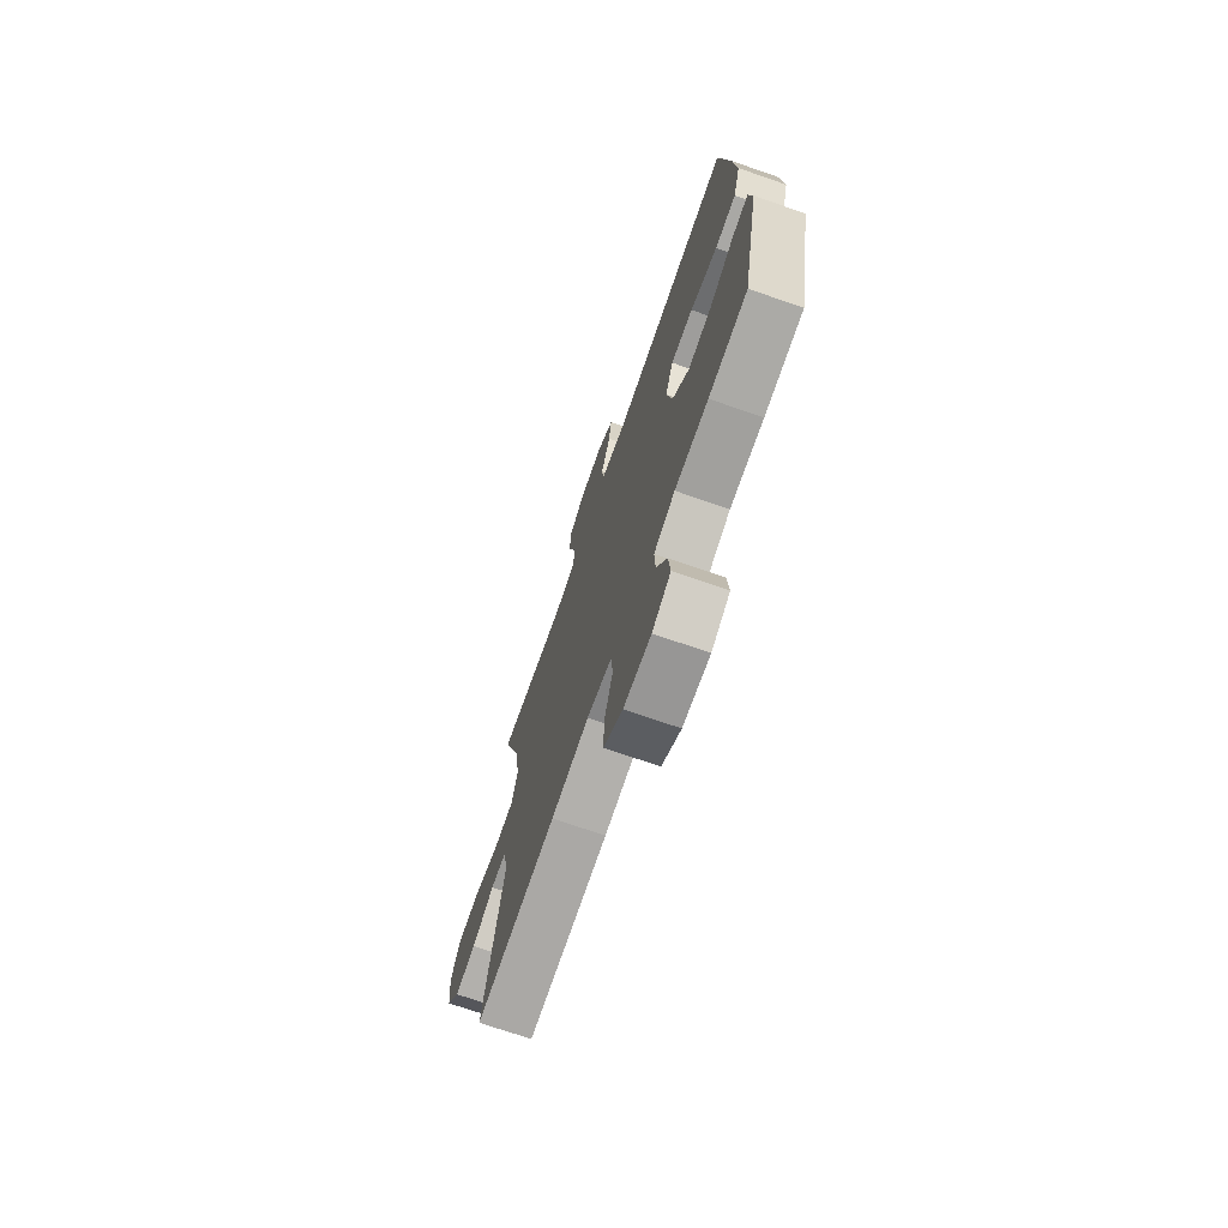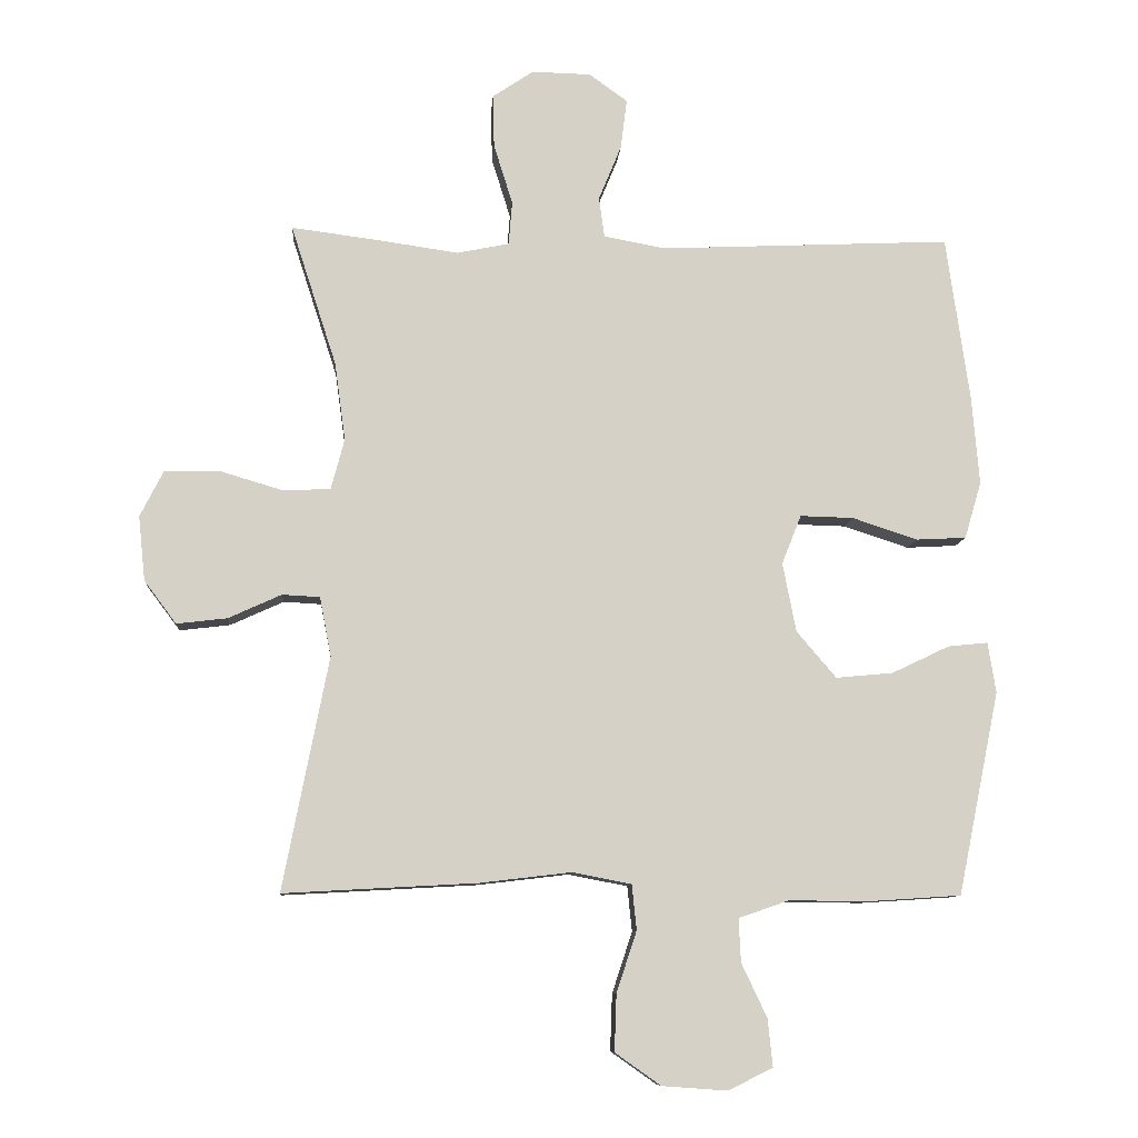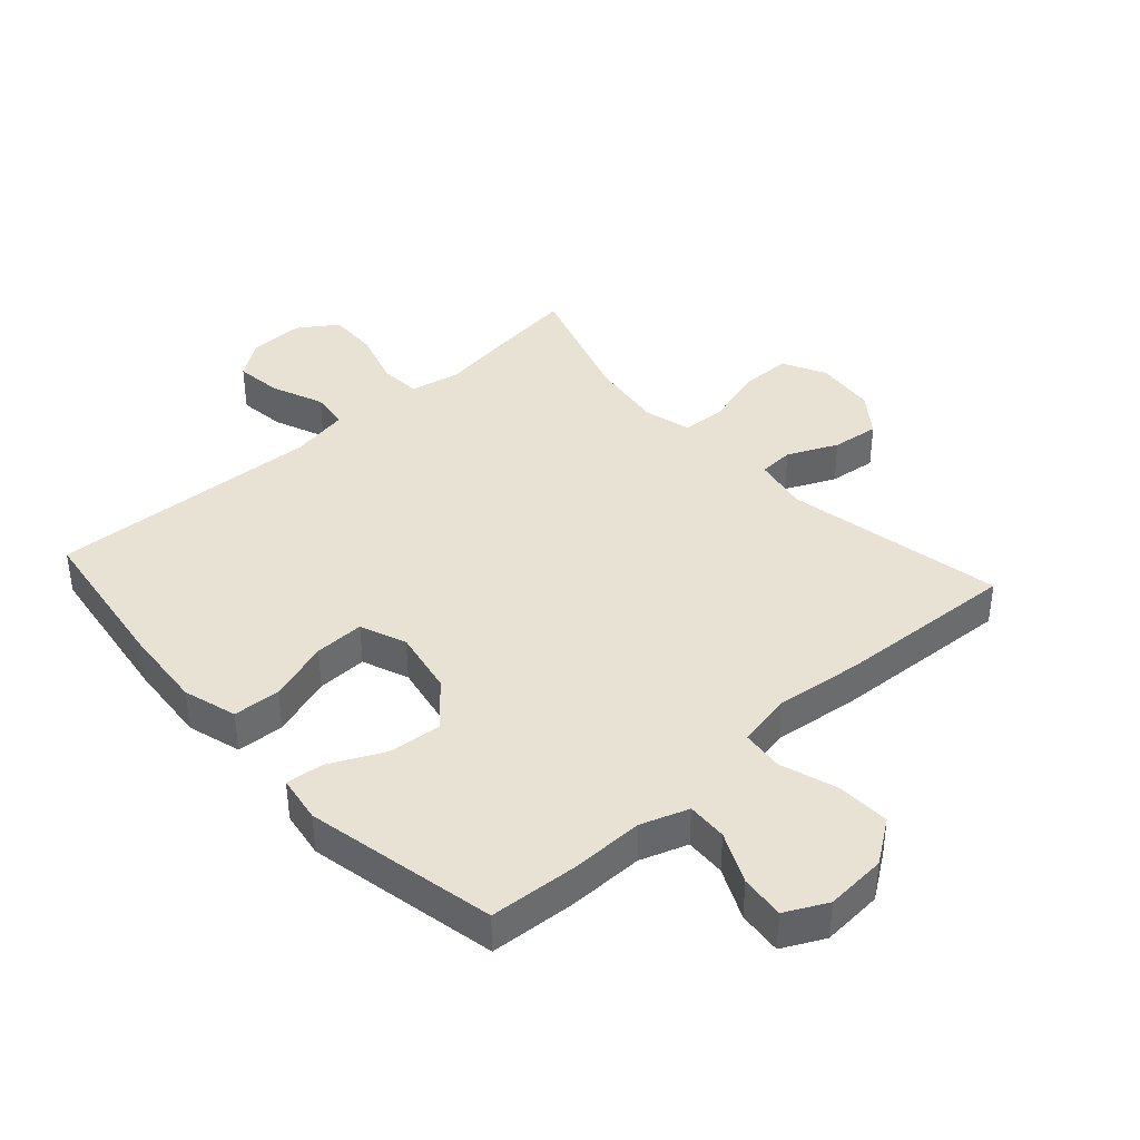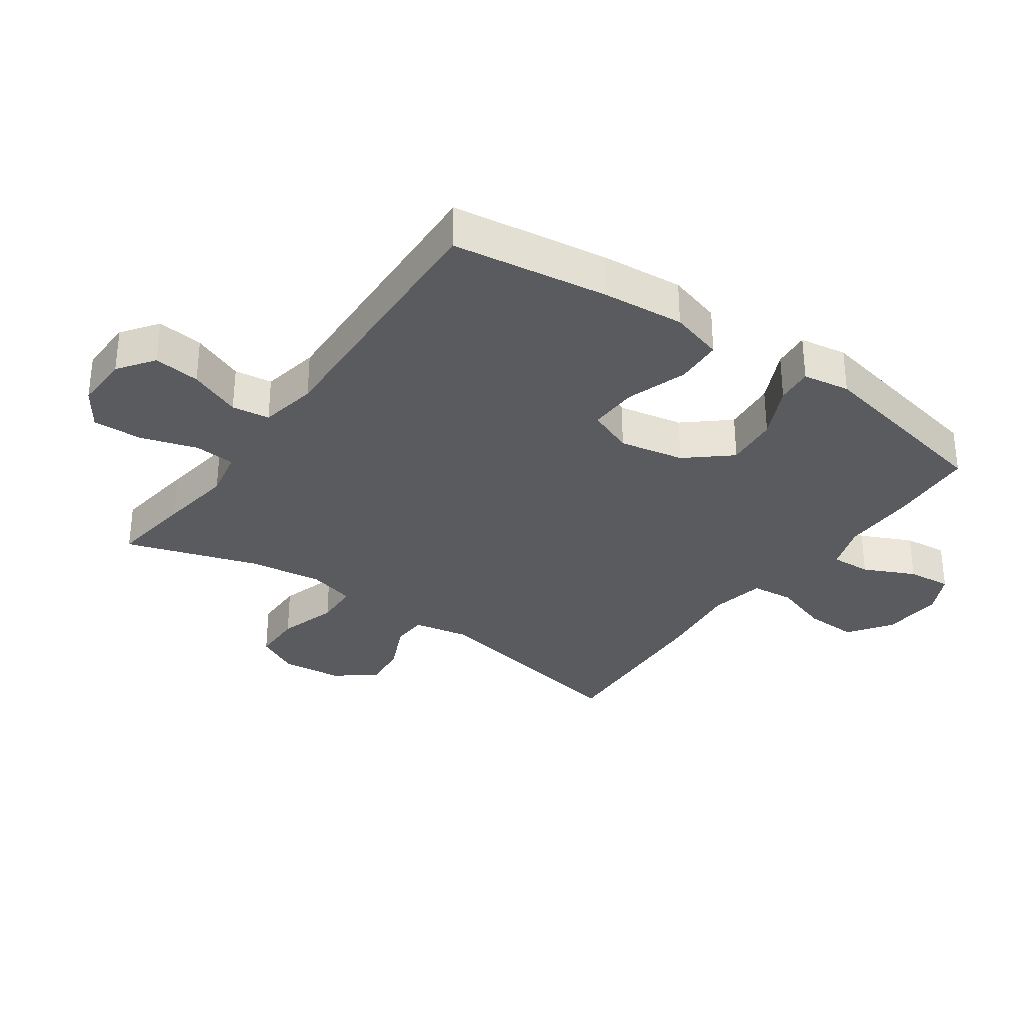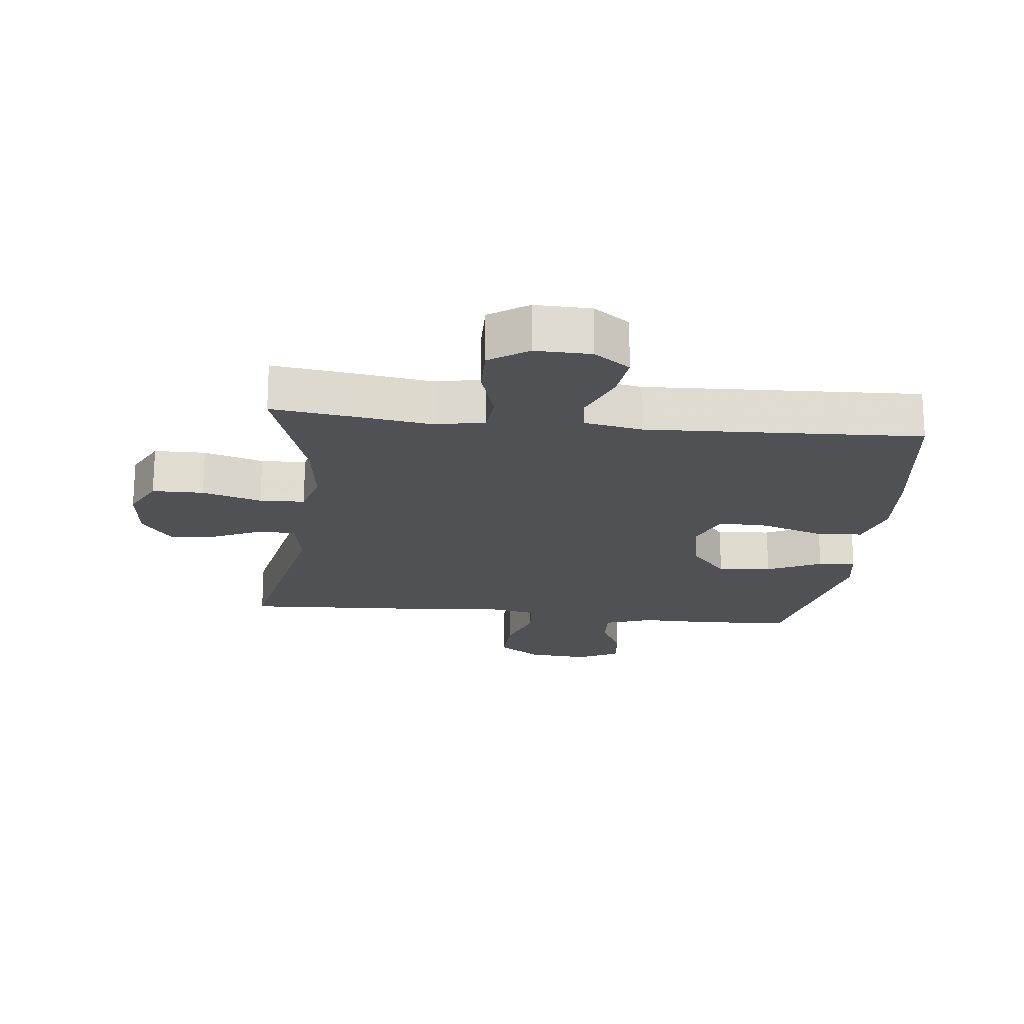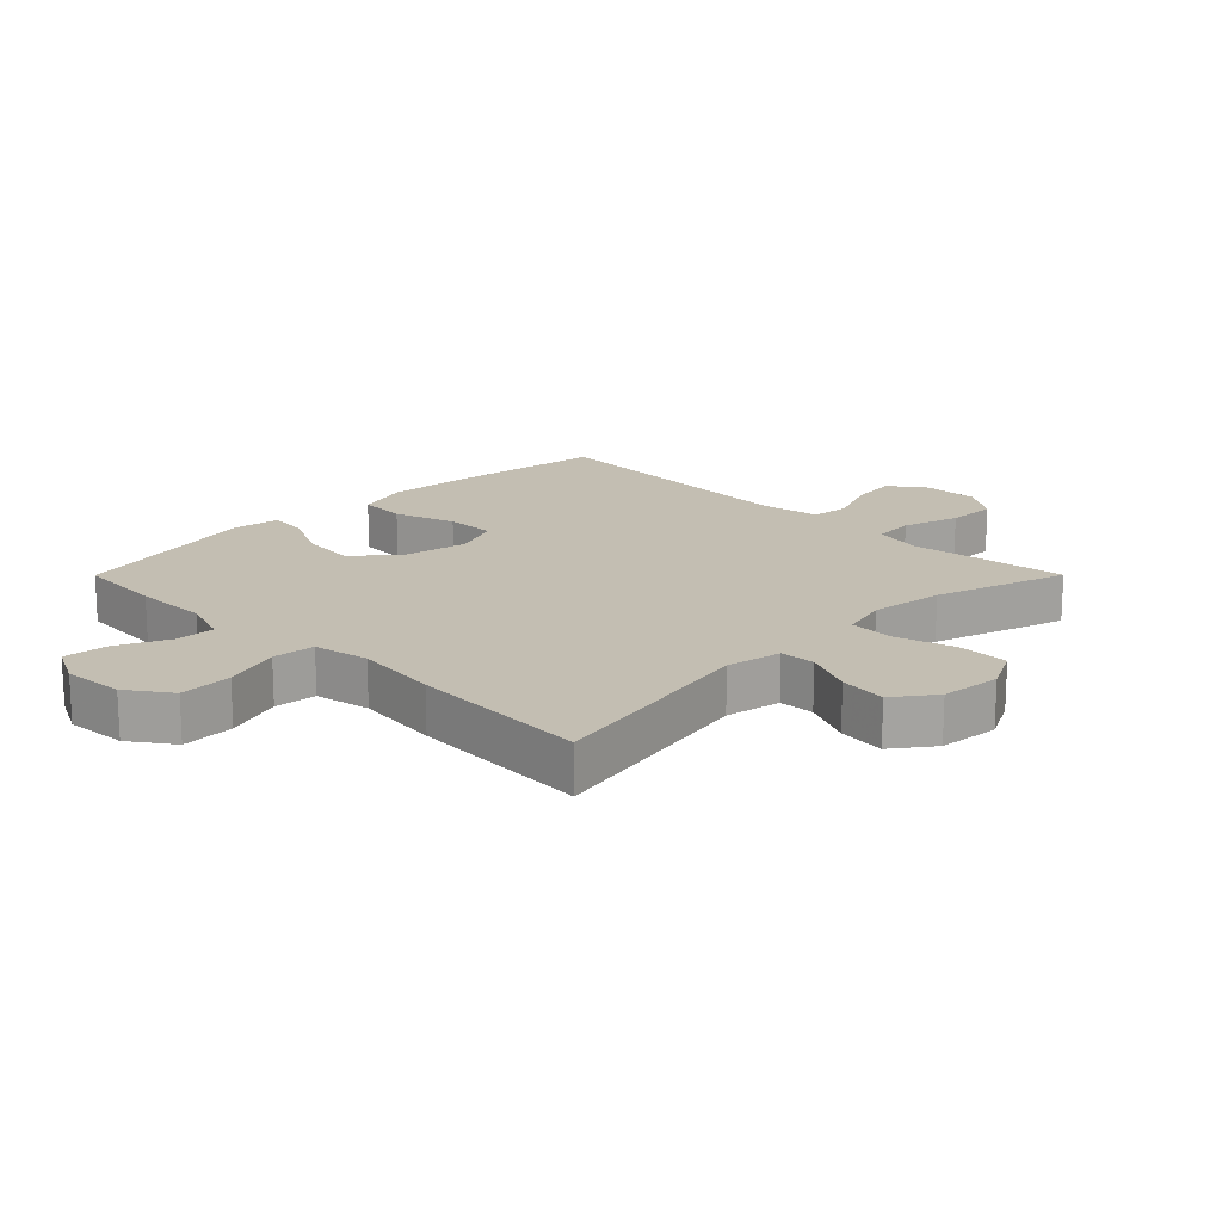
<metadata>
{"format":"obj","ext":"obj","renderer":"f3d","projection":"perspective","resolution":1024,"background":"white","views":[{"elev":-72.0,"azim":70.9,"up":"+Z"},{"elev":-9.5,"azim":-4.2,"up":"+Z"},{"elev":39.7,"azim":138.0,"up":"+Y"},{"elev":-32.2,"azim":54.7,"up":"+Y"},{"elev":-19.5,"azim":-6.4,"up":"+Y"},{"elev":17.4,"azim":-135.1,"up":"+Y"}]}
</metadata>
<code>
v -0.5 0.07 0.5
v -0.368 0.07 0.483
v -0.25 0.07 0.466
v -0.172 0.07 0.482
v -0.167 0.07 0.547
v -0.195 0.07 0.637
v -0.197 0.07 0.716
v -0.136 0.07 0.757
v -0.048 0.07 0.755
v 0.009 0.07 0.714
v 0 0.07 0.64
v -0.034 0.07 0.557
v -0.026 0.07 0.497
v 0.066 0.07 0.48
v 0.5 0.07 0.5
v 0.535 0.07 0.253
v 0.546 0.07 0.122
v 0.521 0.07 0.037
v 0.446 0.07 0.033
v 0.349 0.07 0.065
v 0.27 0.07 0.067
v 0.241 0.07 -0.006
v 0.261 0.07 -0.109
v 0.32 0.07 -0.178
v 0.405 0.07 -0.17
v 0.491 0.07 -0.129
v 0.55 0.07 -0.123
v 0.562 0.07 -0.198
v 0.5 0.07 -0.5
v 0.363 0.07 -0.509
v 0.244 0.07 -0.508
v 0.169 0.07 -0.534
v 0.172 0.07 -0.598
v 0.21 0.07 -0.679
v 0.217 0.07 -0.749
v 0.151 0.07 -0.782
v 0.054 0.07 -0.775
v -0.014 0.07 -0.727
v -0.011 0.07 -0.643
v 0.019 0.07 -0.552
v 0.012 0.07 -0.485
v -0.076 0.07 -0.468
v -0.211 0.07 -0.484
v -0.5 0.07 -0.5
v -0.432 0.07 -0.153
v -0.449 0.07 -0.065
v -0.505 0.07 -0.062
v -0.584 0.07 -0.098
v -0.659 0.07 -0.107
v -0.707 0.07 -0.043
v -0.717 0.07 0.053
v -0.682 0.07 0.122
v -0.601 0.07 0.123
v -0.507 0.07 0.095
v -0.436 0.07 0.098
v -0.416 0.07 0.173
v -0.432 0.07 0.29
v -0.5 0 0.5
v -0.368 0 0.483
v -0.25 0 0.466
v -0.172 0 0.482
v -0.167 0 0.547
v -0.195 0 0.637
v -0.197 0 0.716
v -0.136 0 0.757
v -0.048 0 0.755
v 0.009 0 0.714
v 0 0 0.64
v -0.034 0 0.557
v -0.026 0 0.497
v 0.066 0 0.48
v 0.5 0 0.5
v 0.535 0 0.253
v 0.546 0 0.122
v 0.521 0 0.037
v 0.446 0 0.033
v 0.349 0 0.065
v 0.27 0 0.067
v 0.241 0 -0.006
v 0.261 0 -0.109
v 0.32 0 -0.178
v 0.405 0 -0.17
v 0.491 0 -0.129
v 0.55 0 -0.123
v 0.562 0 -0.198
v 0.5 0 -0.5
v 0.363 0 -0.509
v 0.244 0 -0.508
v 0.169 0 -0.534
v 0.172 0 -0.598
v 0.21 0 -0.679
v 0.217 0 -0.749
v 0.151 0 -0.782
v 0.054 0 -0.775
v -0.014 0 -0.727
v -0.011 0 -0.643
v 0.019 0 -0.552
v 0.012 0 -0.485
v -0.076 0 -0.468
v -0.211 0 -0.484
v -0.5 0 -0.5
v -0.432 0 -0.153
v -0.449 0 -0.065
v -0.505 0 -0.062
v -0.584 0 -0.098
v -0.659 0 -0.107
v -0.707 0 -0.043
v -0.717 0 0.053
v -0.682 0 0.122
v -0.601 0 0.123
v -0.507 0 0.095
v -0.436 0 0.098
v -0.416 0 0.173
v -0.432 0 0.29
f 51 52 53 54
f 51 54 55
f 50 51 55
f 47 48 49 50
f 46 47 50 55
f 45 46 55 56
f 42 43 44 45
f 41 42 45 56
f 37 38 39 40
f 37 40 41
f 36 37 41
f 33 34 35 36
f 32 33 36 41
f 31 32 41 56
f 25 26 27 28
f 24 25 28 29
f 23 24 29 30
f 17 18 19 20
f 17 20 21
f 14 15 16 17
f 13 14 17 21
f 9 10 11 12
f 7 8 9 12
f 5 6 7 12
f 4 5 12 13
f 3 4 13 21
f 57 1 2 3
f 23 30 31 56
f 22 23 56 57
f 3 21 22 57
f 111 110 109 108
f 112 111 108
f 112 108 107
f 107 106 105 104
f 112 107 104 103
f 113 112 103 102
f 102 101 100 99
f 113 102 99 98
f 97 96 95 94
f 98 97 94
f 98 94 93
f 93 92 91 90
f 98 93 90 89
f 113 98 89 88
f 85 84 83 82
f 86 85 82 81
f 87 86 81 80
f 77 76 75 74
f 78 77 74
f 74 73 72 71
f 78 74 71 70
f 69 68 67 66
f 69 66 65 64
f 69 64 63 62
f 70 69 62 61
f 78 70 61 60
f 60 59 58 114
f 113 88 87 80
f 114 113 80 79
f 114 79 78 60
f 1 58 59 2
f 2 59 60 3
f 3 60 61 4
f 4 61 62 5
f 5 62 63 6
f 6 63 64 7
f 7 64 65 8
f 8 65 66 9
f 9 66 67 10
f 10 67 68 11
f 11 68 69 12
f 12 69 70 13
f 13 70 71 14
f 14 71 72 15
f 15 72 73 16
f 16 73 74 17
f 17 74 75 18
f 18 75 76 19
f 19 76 77 20
f 20 77 78 21
f 21 78 79 22
f 22 79 80 23
f 23 80 81 24
f 24 81 82 25
f 25 82 83 26
f 26 83 84 27
f 27 84 85 28
f 28 85 86 29
f 29 86 87 30
f 30 87 88 31
f 31 88 89 32
f 32 89 90 33
f 33 90 91 34
f 34 91 92 35
f 35 92 93 36
f 36 93 94 37
f 37 94 95 38
f 38 95 96 39
f 39 96 97 40
f 40 97 98 41
f 41 98 99 42
f 42 99 100 43
f 43 100 101 44
f 44 101 102 45
f 45 102 103 46
f 46 103 104 47
f 47 104 105 48
f 48 105 106 49
f 49 106 107 50
f 50 107 108 51
f 51 108 109 52
f 52 109 110 53
f 53 110 111 54
f 54 111 112 55
f 55 112 113 56
f 56 113 114 57
f 57 114 58 1

</code>
